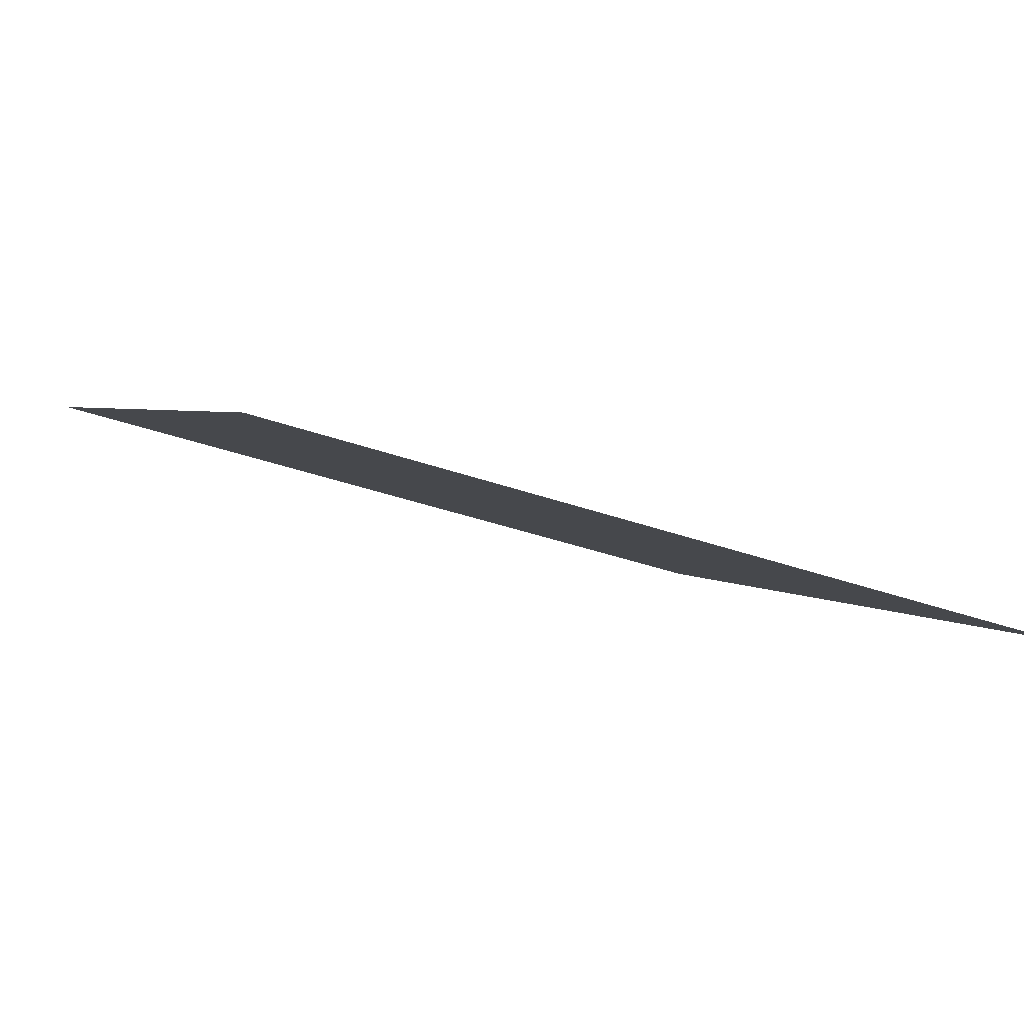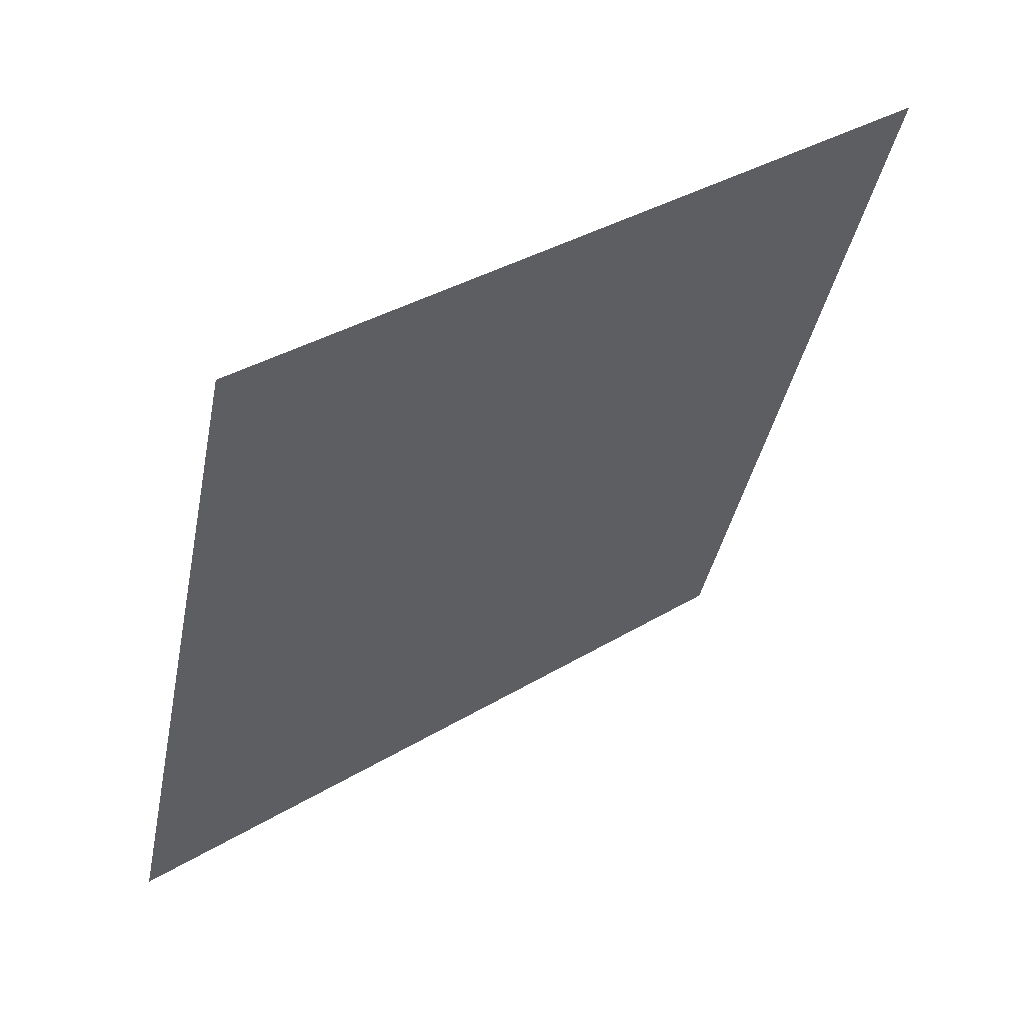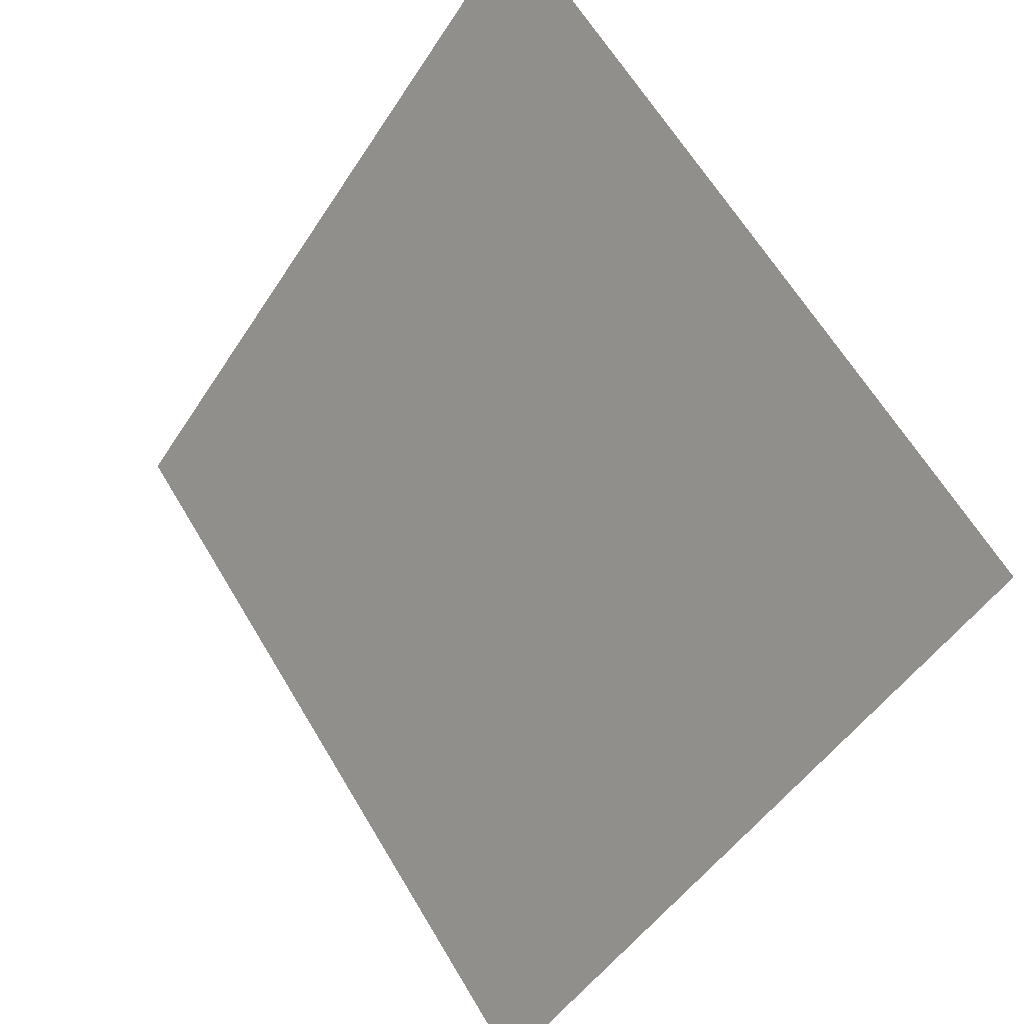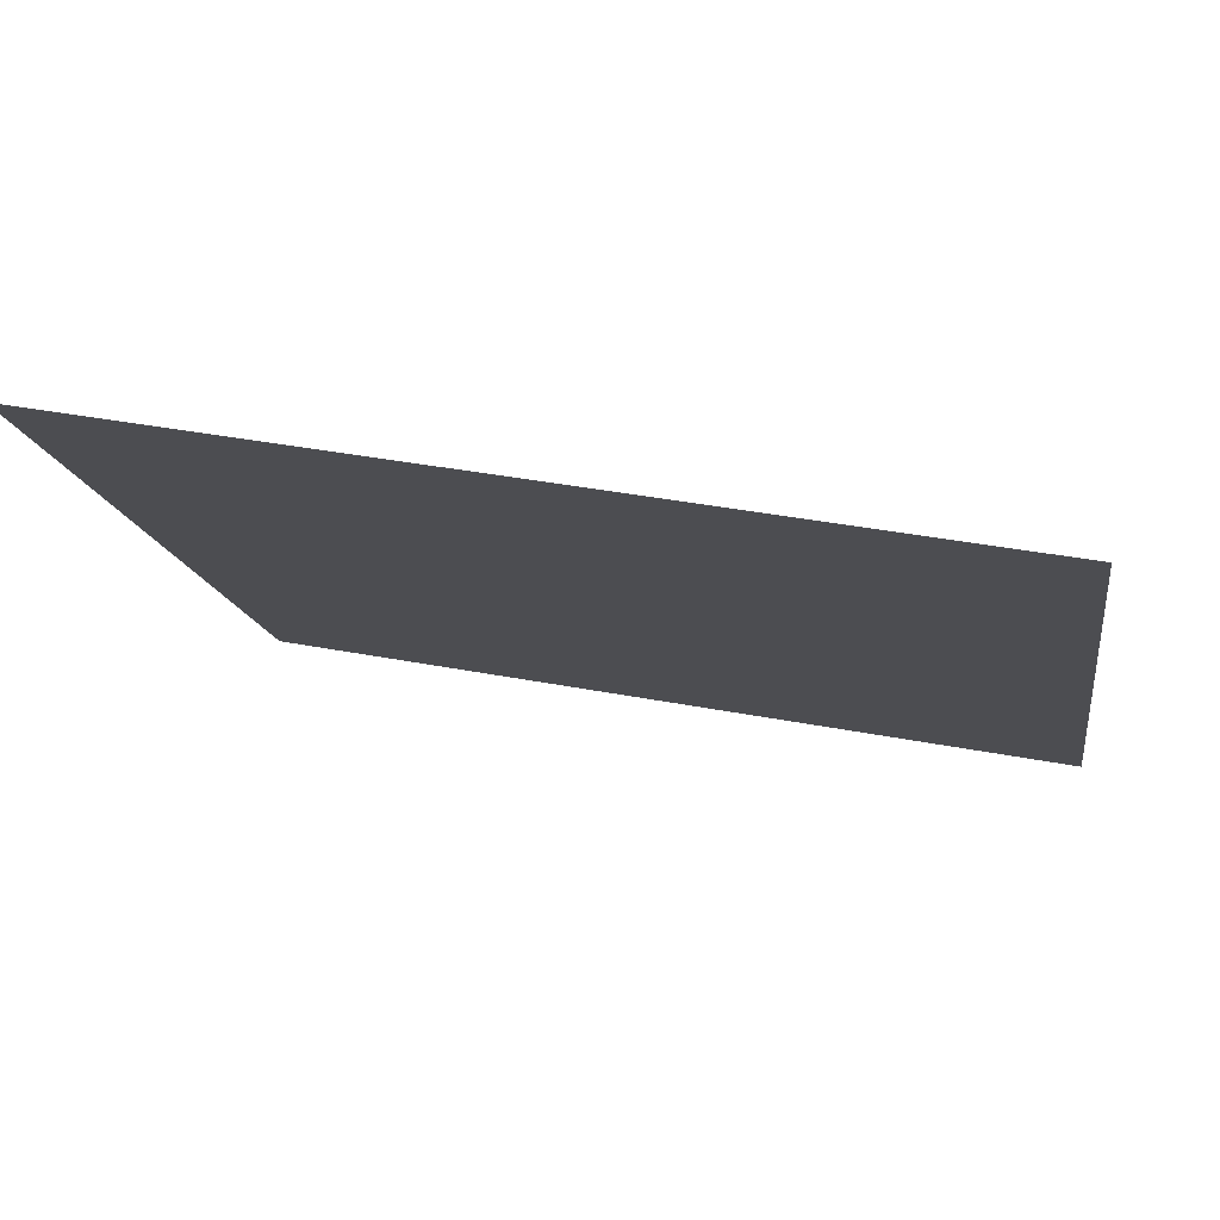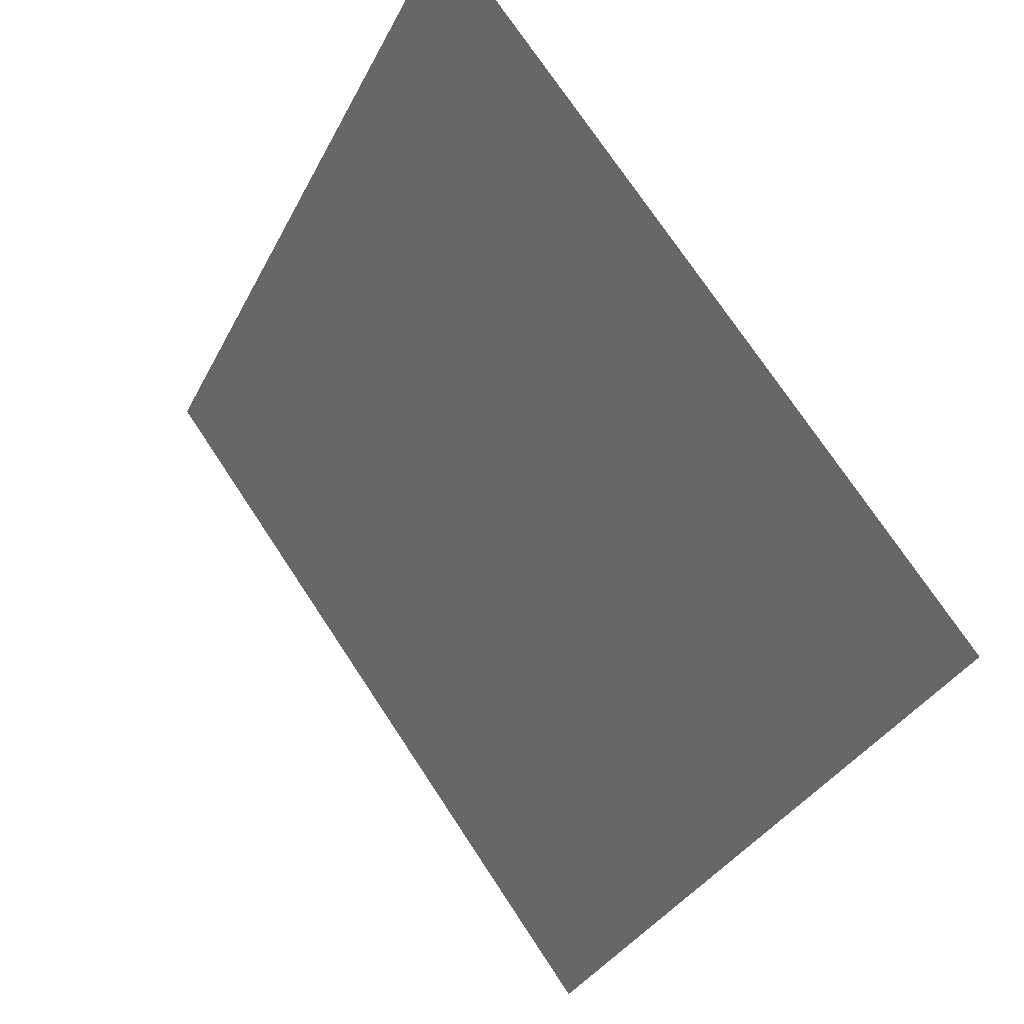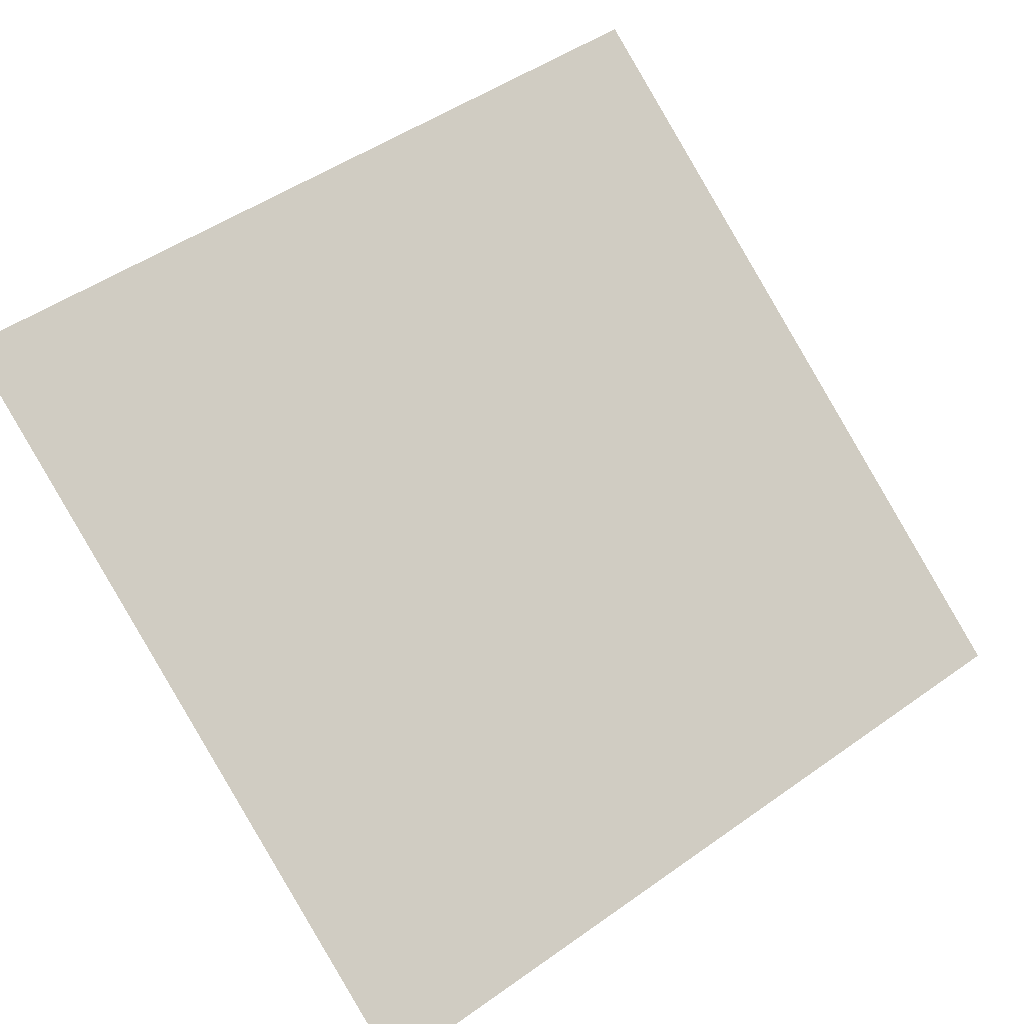
<metadata>
{"format":"obj","ext":"obj","renderer":"f3d","projection":"perspective","resolution":1024,"background":"white","views":[{"elev":-36.9,"azim":154.2,"up":"+Y"},{"elev":-38.5,"azim":-100.6,"up":"+Y"},{"elev":62.8,"azim":57.9,"up":"+Z"},{"elev":40.9,"azim":-167.8,"up":"+Z"},{"elev":-32.9,"azim":-114.8,"up":"+Z"},{"elev":46.9,"azim":142.4,"up":"+Y"}]}
</metadata>
<code>
v 0.1179 0.7713 0.4903
v 0.1113 0.7715 0.4903
v 0.1114 0.7754 0.4956
v 0.118 0.7753 0.4955
f 4 3 2 1

</code>
